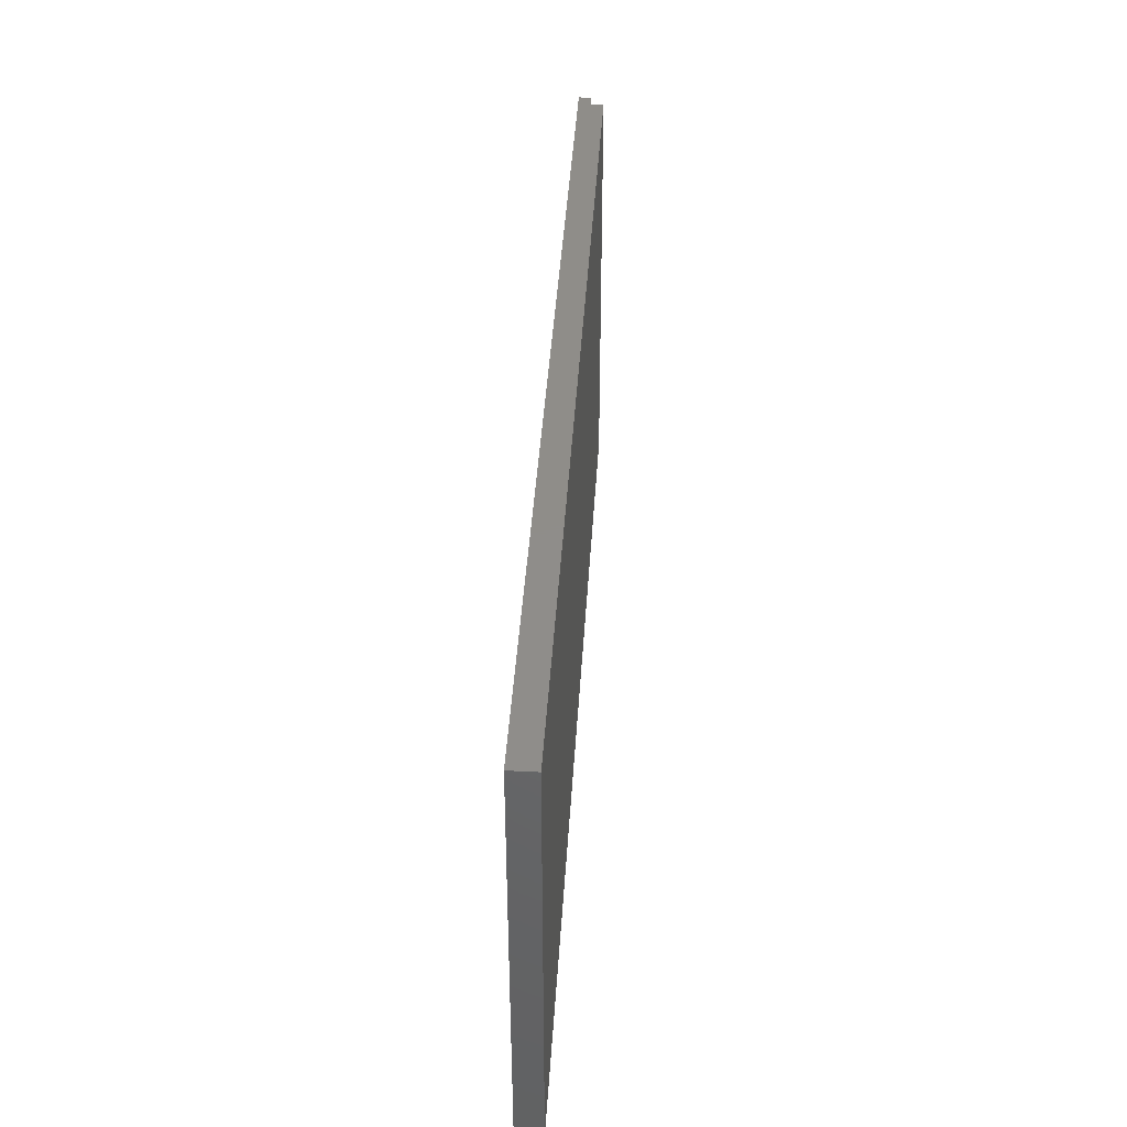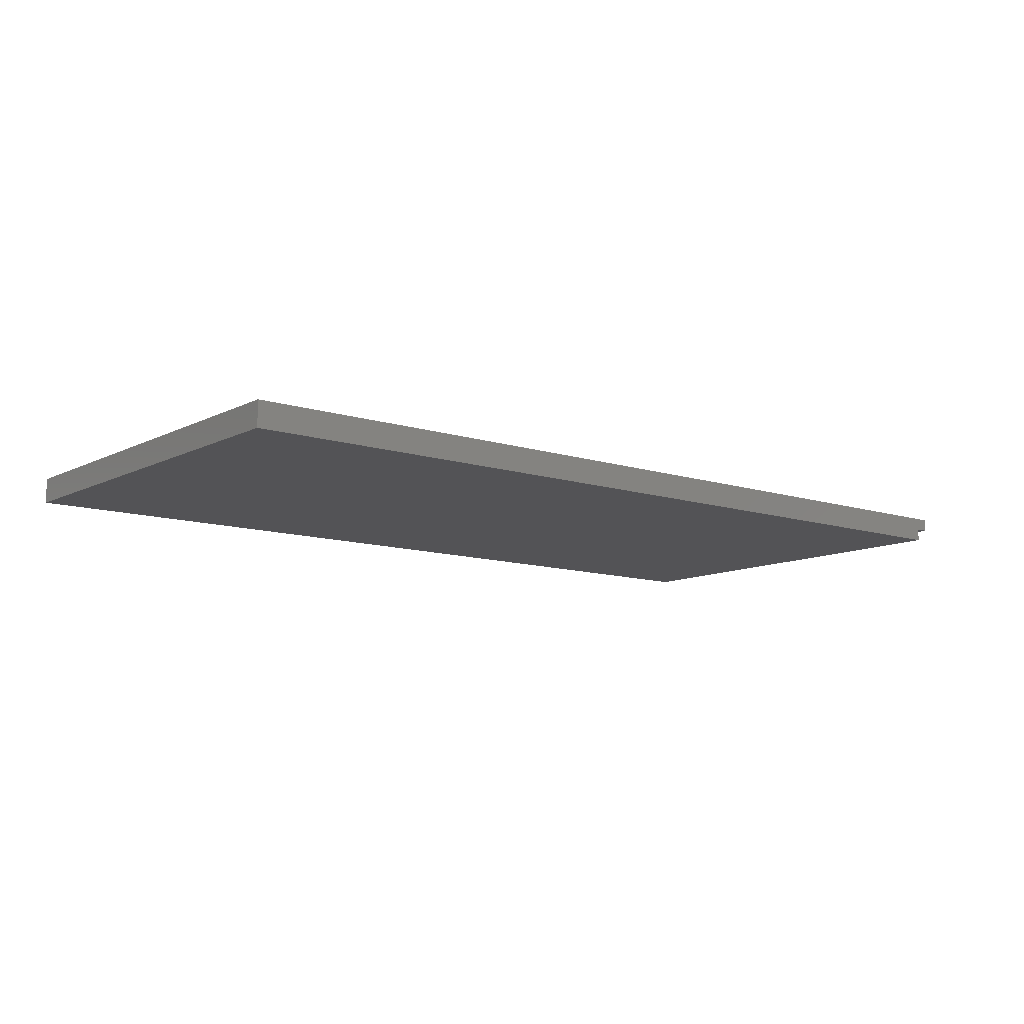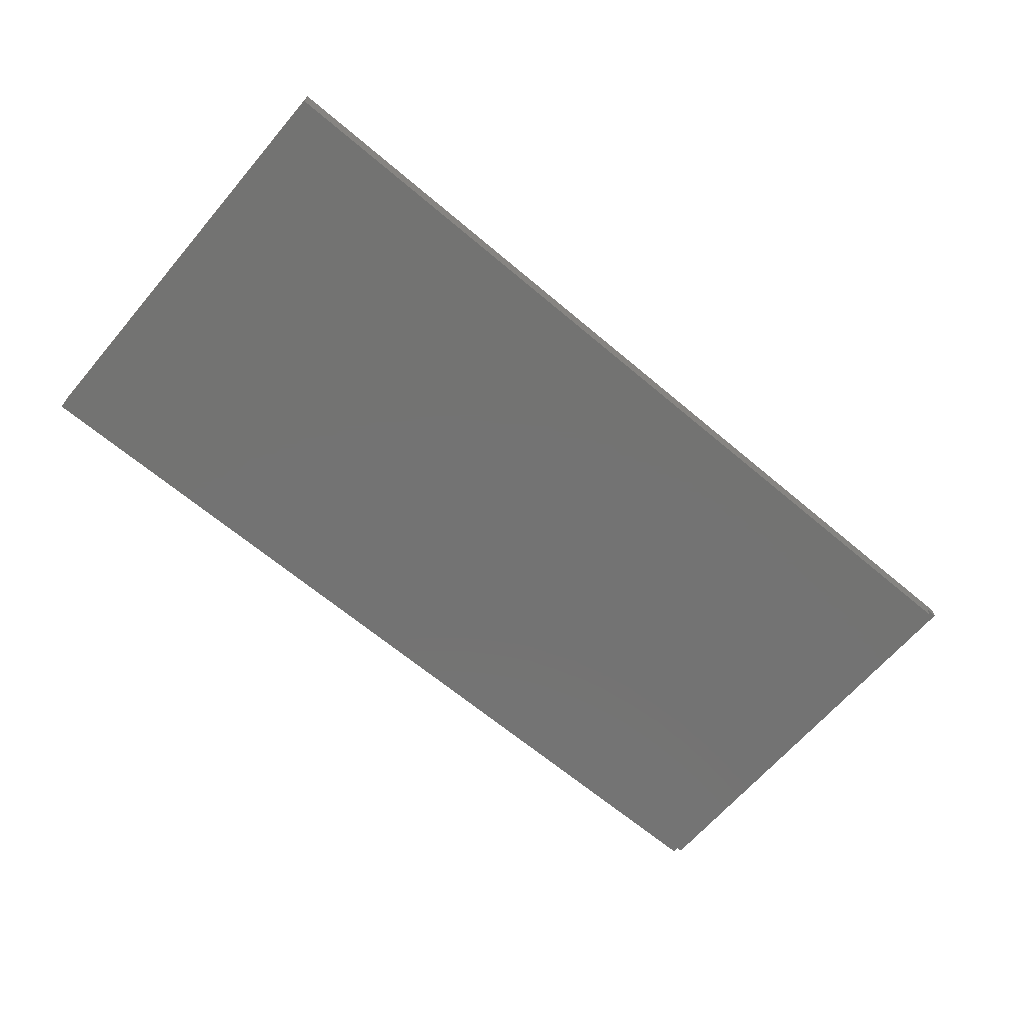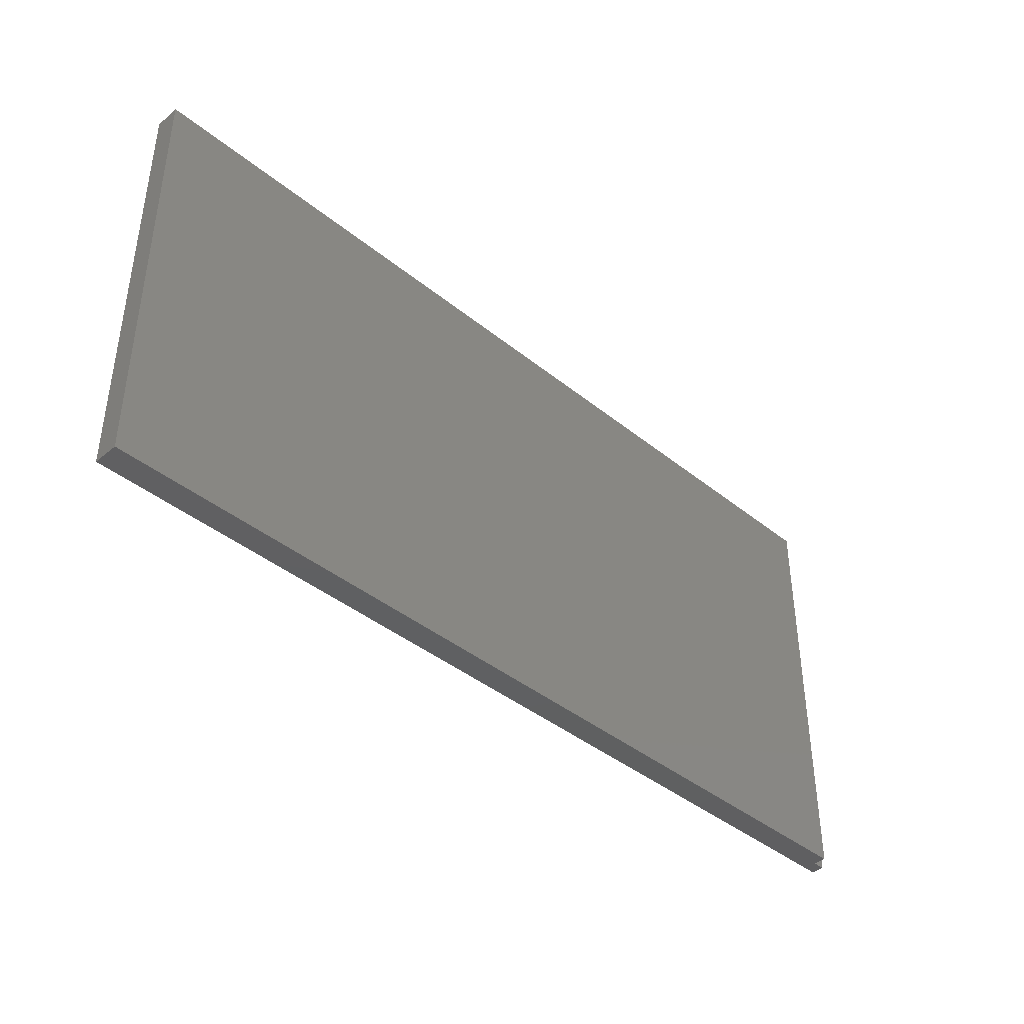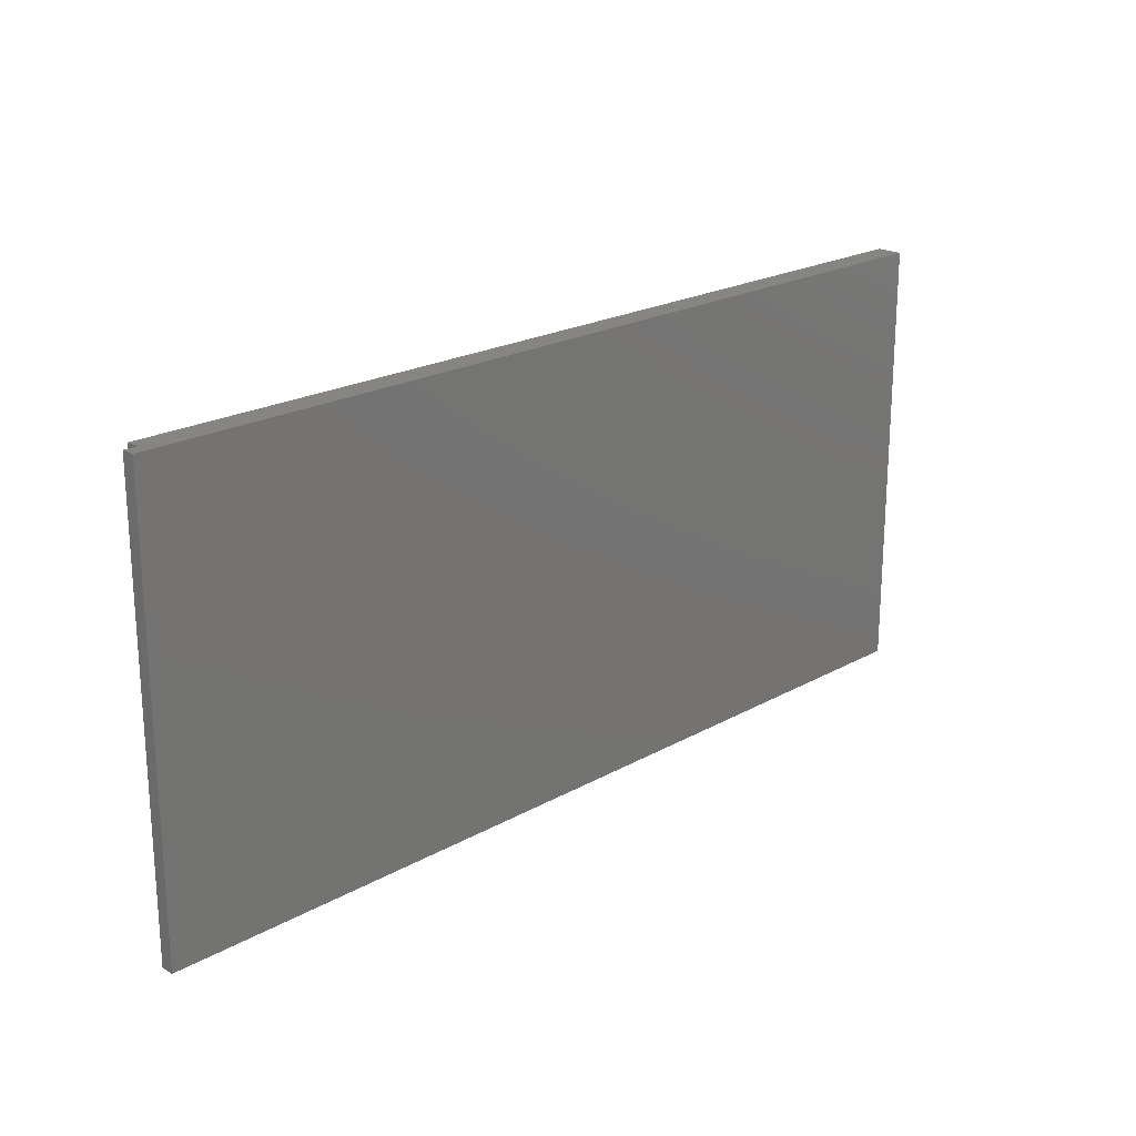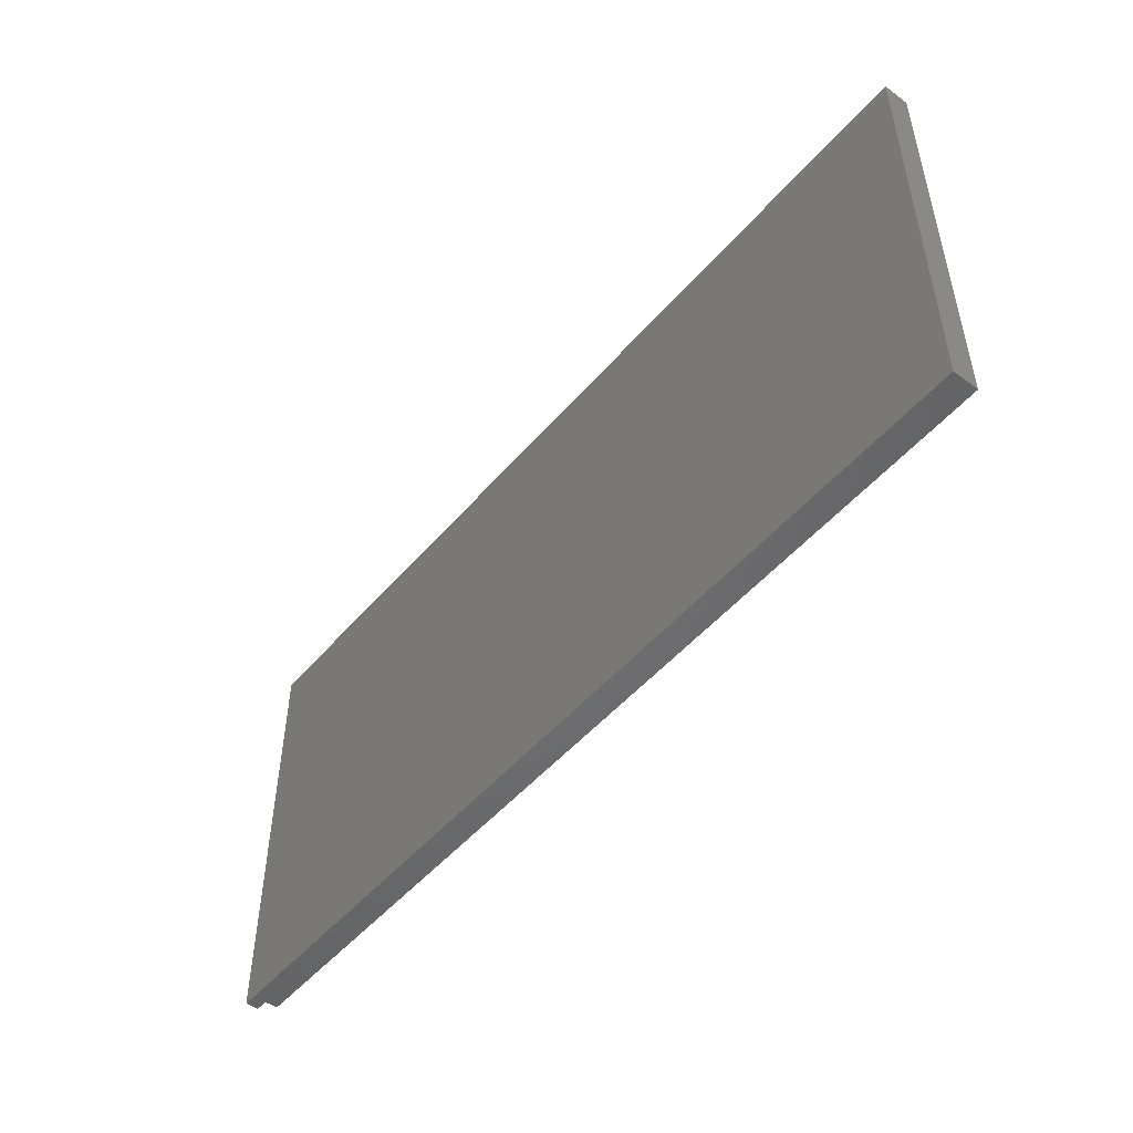
<metadata>
{"format":"stl","ext":"stl","renderer":"f3d","projection":"perspective","resolution":1024,"background":"white","views":[{"elev":41.6,"azim":-86.5,"up":"+Z"},{"elev":-10.8,"azim":-38.9,"up":"+Y"},{"elev":-65.1,"azim":-40.4,"up":"+Y"},{"elev":-40.8,"azim":-44.6,"up":"+Z"},{"elev":21.0,"azim":134.8,"up":"+Z"},{"elev":-50.0,"azim":-128.9,"up":"+Z"}]}
</metadata>
<code>
# stl→obj: 12 verts, 20 faces
v 113 58.07 2
v 41.97 58.07 36
v 41.97 58.07 2
v 113 58.07 36
v 114 60.07 2
v 41.97 60.07 2
v 113 59.07 2
v 114 59.07 2
v 114 60.07 36
v 114 59.07 36
v 41.97 60.07 36
v 113 59.07 36
f 1 2 3
f 2 1 4
f 5 3 6
f 3 5 7
f 7 5 8
f 1 3 7
f 8 9 10
f 9 8 5
f 11 3 2
f 3 11 6
f 4 11 2
f 11 4 12
f 11 12 9
f 9 12 10
f 10 7 8
f 7 10 12
f 1 12 4
f 12 1 7
f 11 5 6
f 5 11 9

</code>
